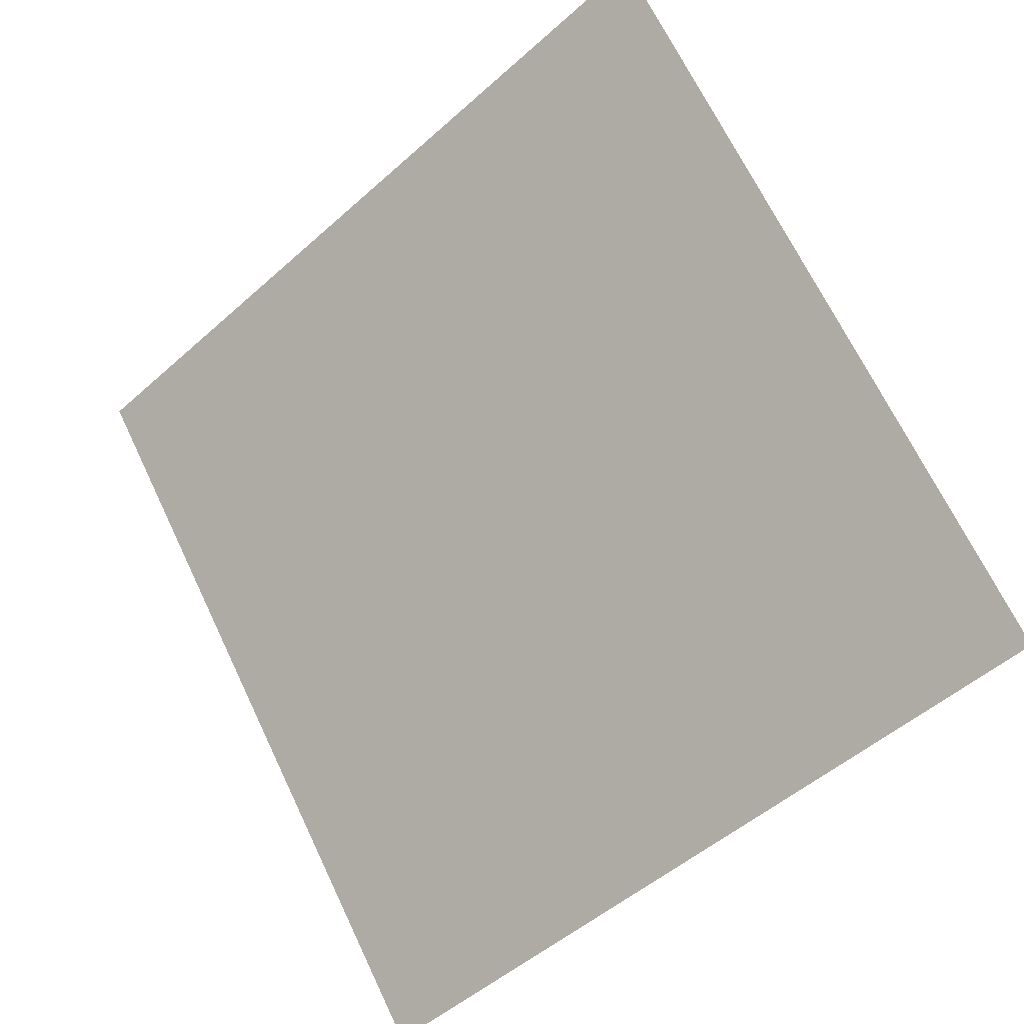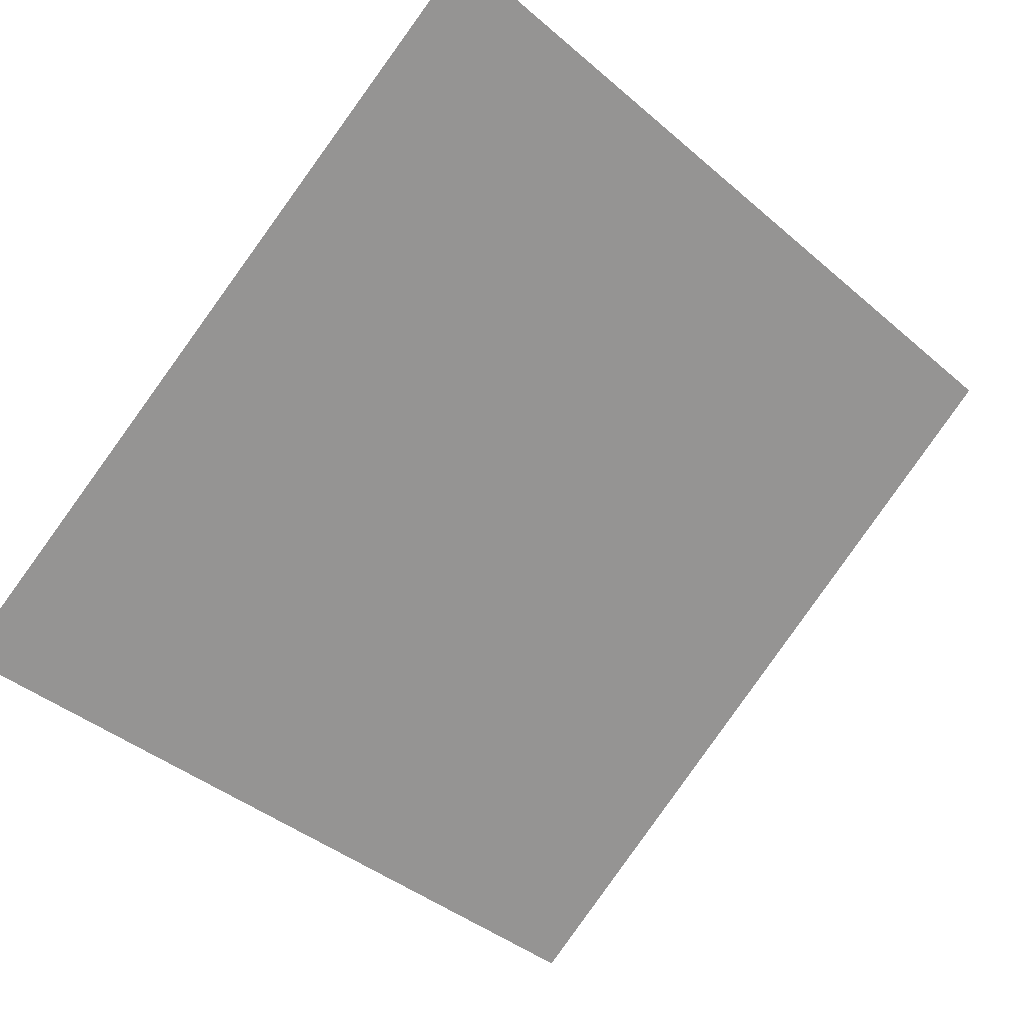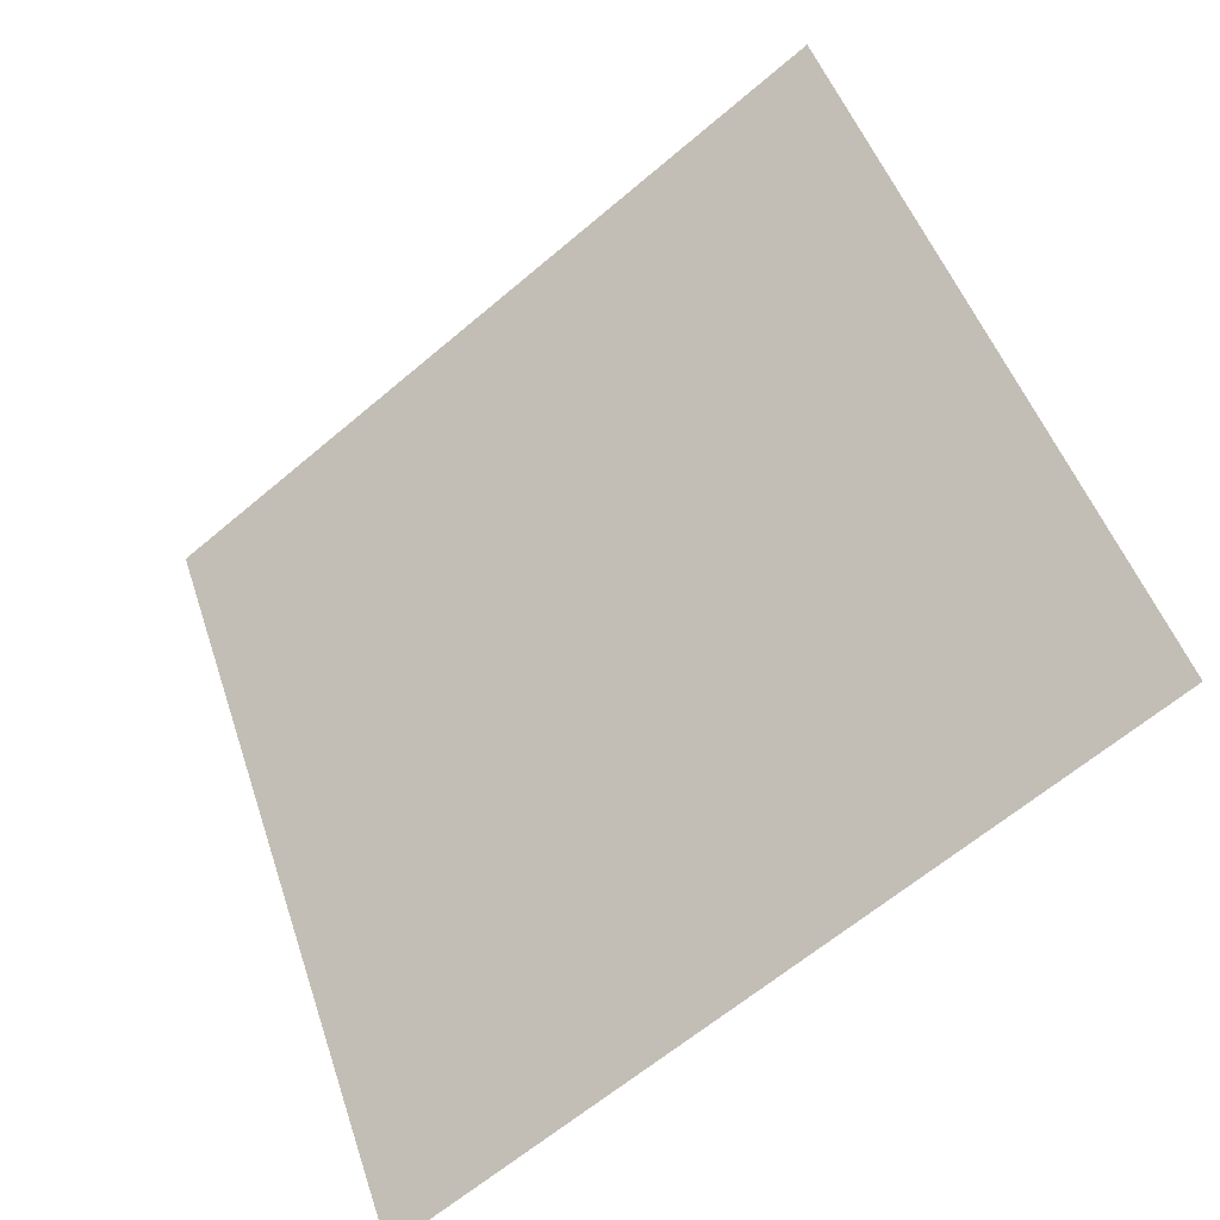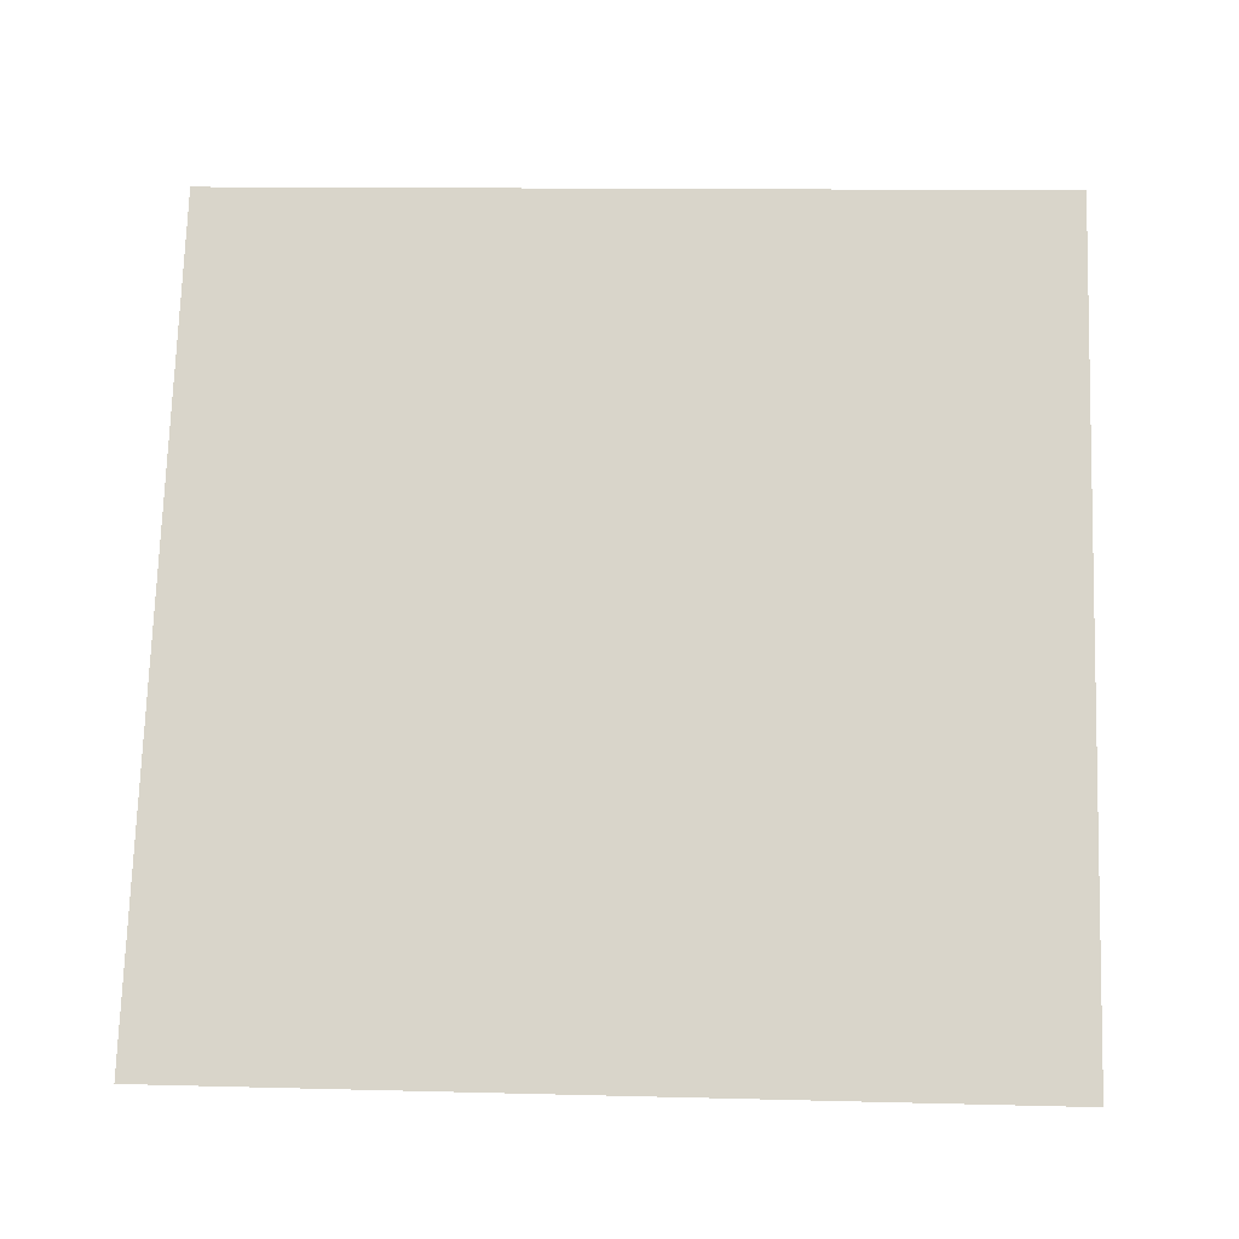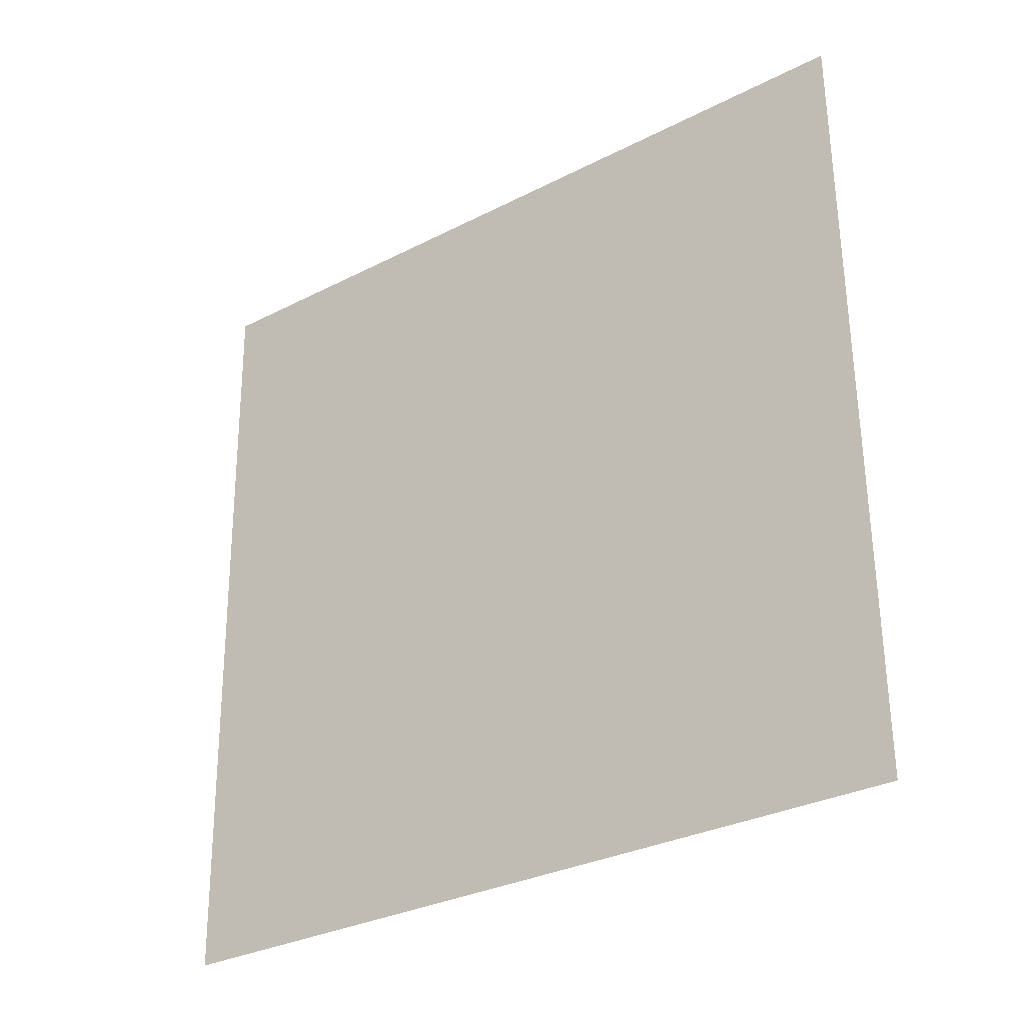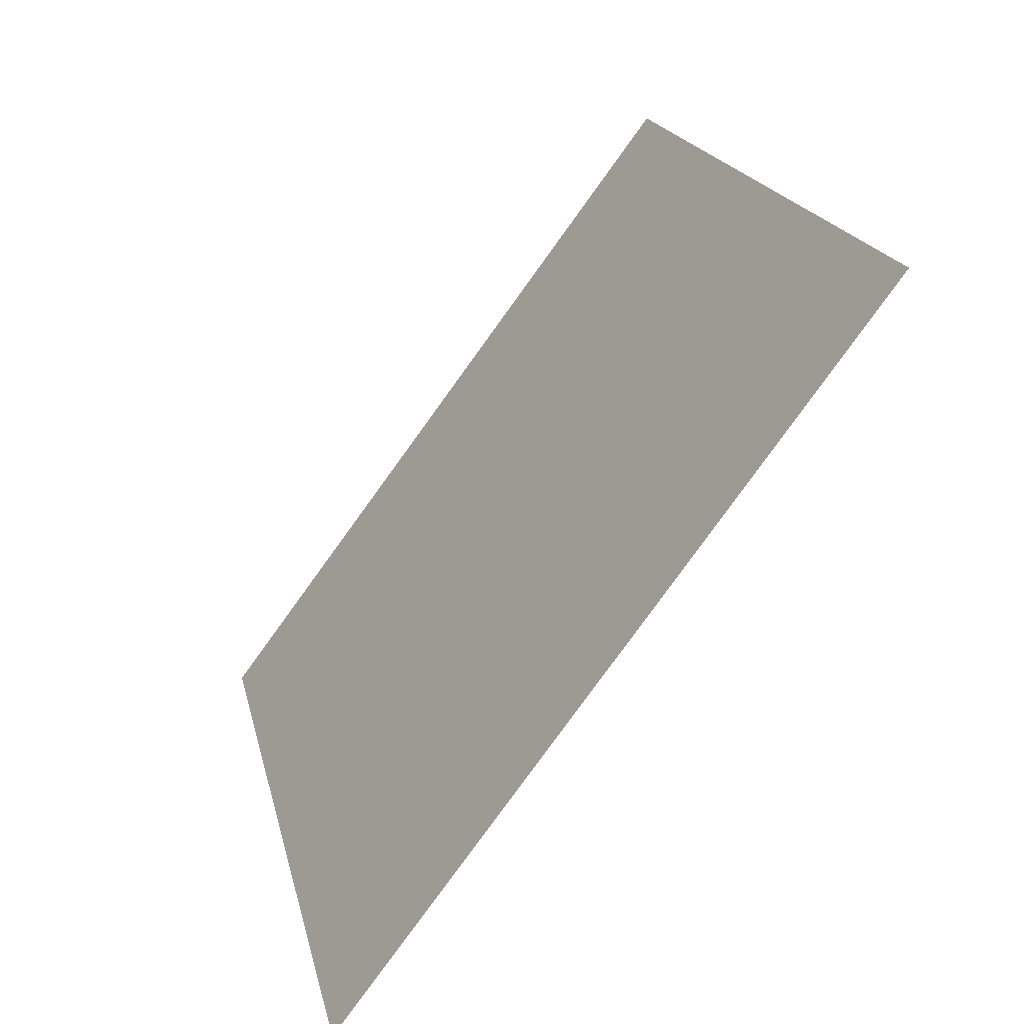
<metadata>
{"format":"obj","ext":"obj","renderer":"f3d","projection":"perspective","resolution":1024,"background":"white","views":[{"elev":69.5,"azim":-115.0,"up":"+Y"},{"elev":-39.1,"azim":-45.4,"up":"+Y"},{"elev":49.8,"azim":-107.4,"up":"+Y"},{"elev":37.1,"azim":-176.4,"up":"+Y"},{"elev":61.4,"azim":-90.0,"up":"+Y"},{"elev":18.0,"azim":76.7,"up":"+Z"}]}
</metadata>
<code>
v -0.02633 0.5625 0.2077
v -0.03289 0.5626 0.2078
v -0.03277 0.5665 0.2131
v -0.02621 0.5664 0.213
f 4 3 2 1

</code>
